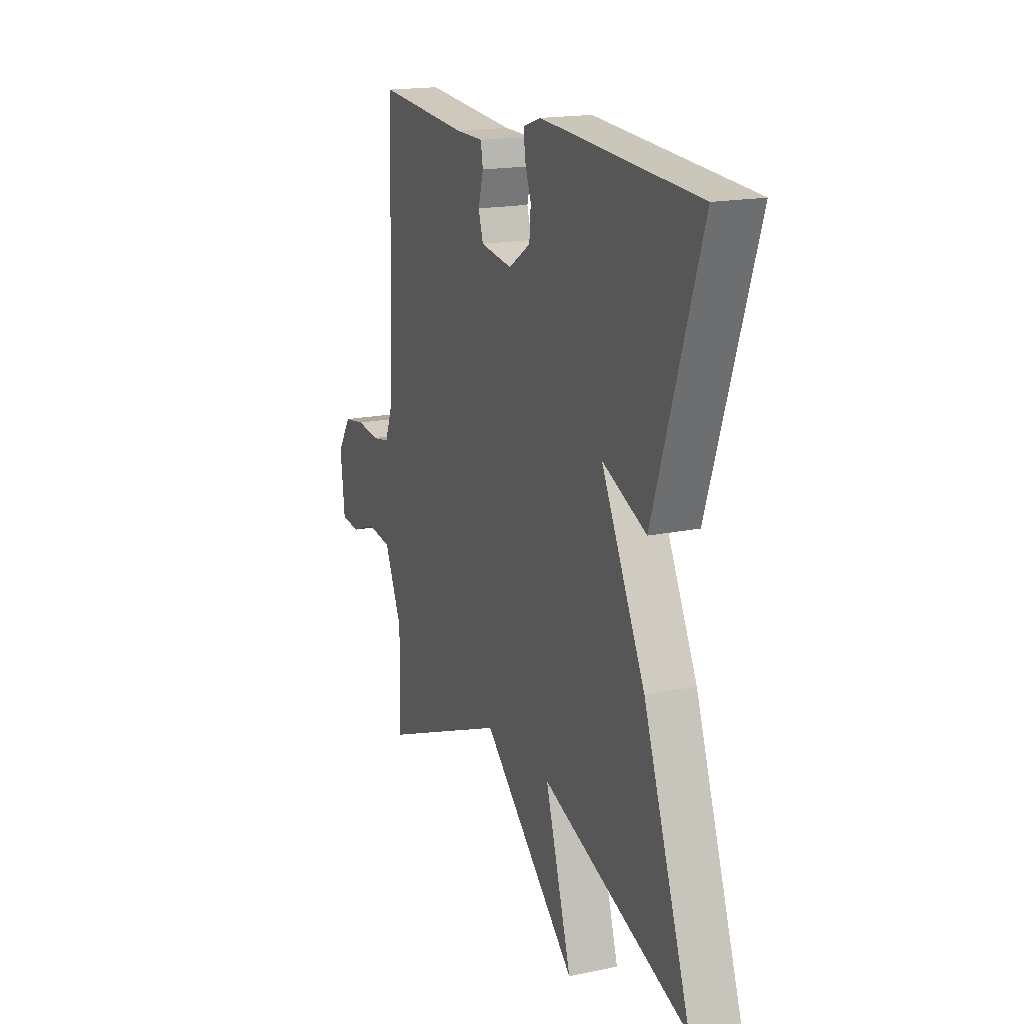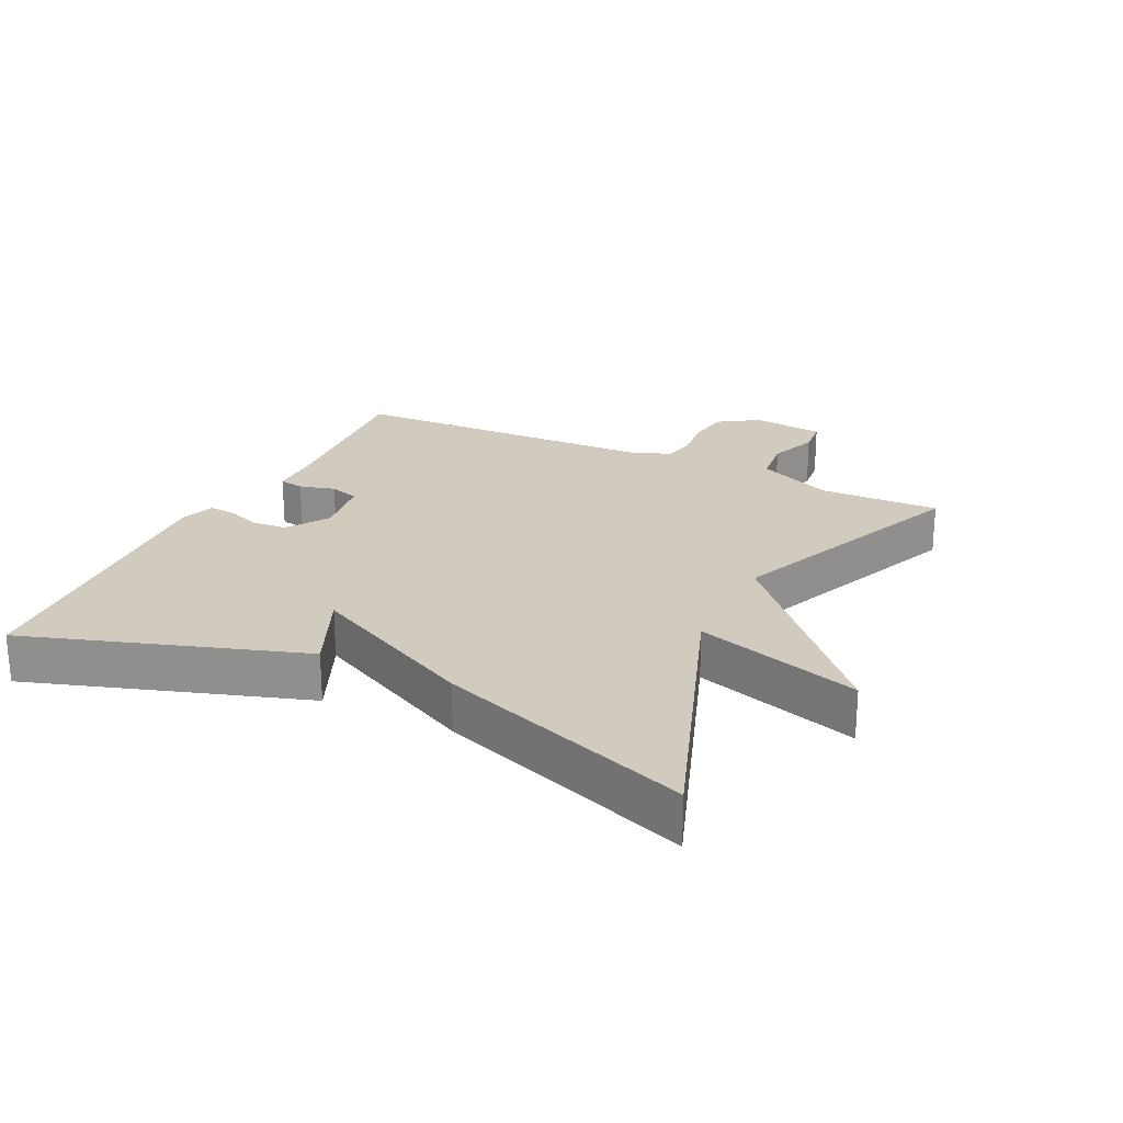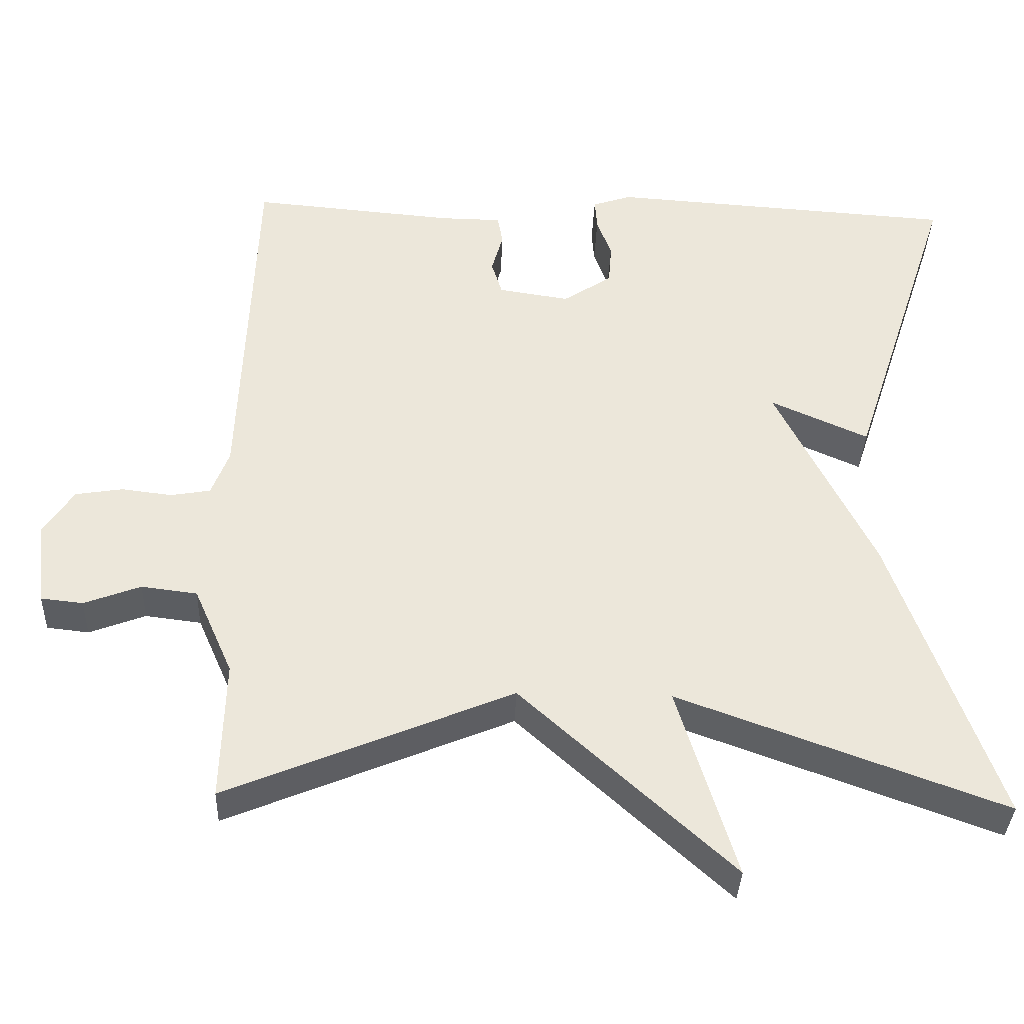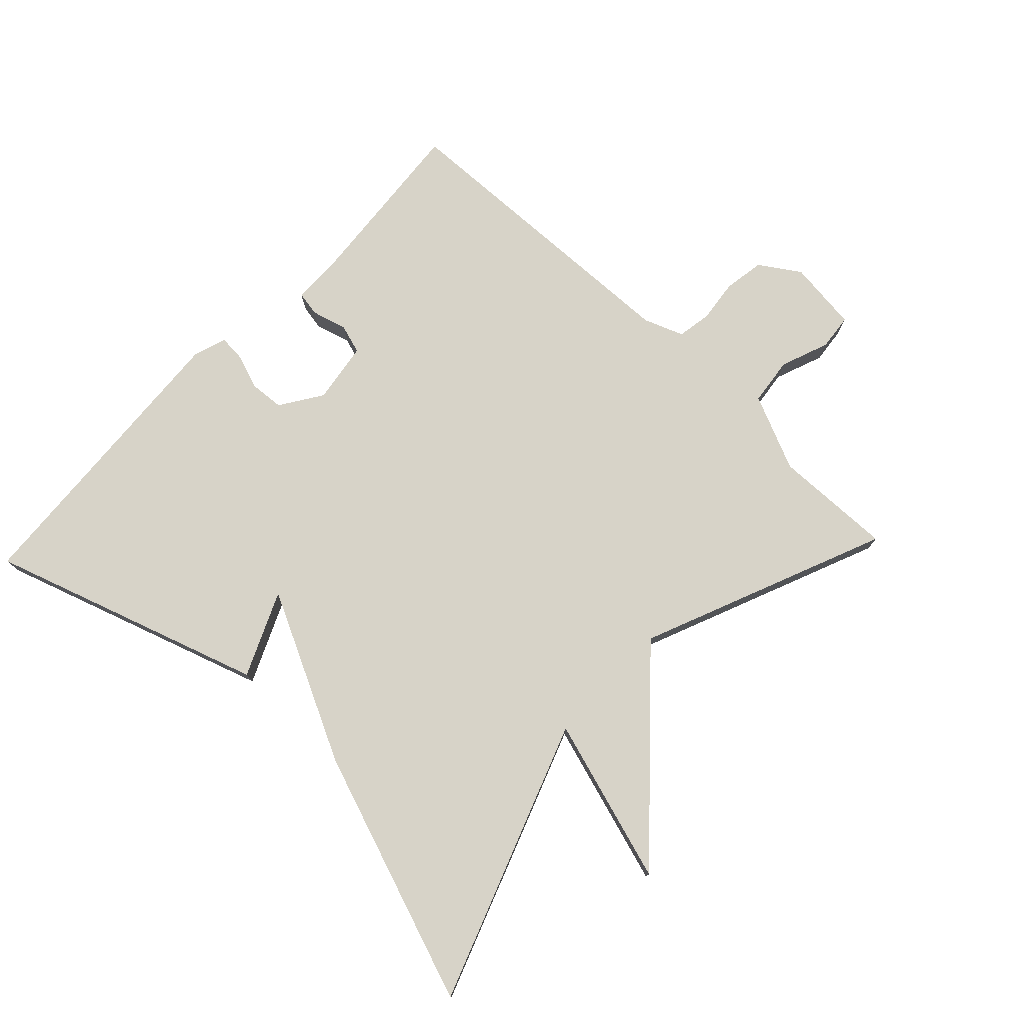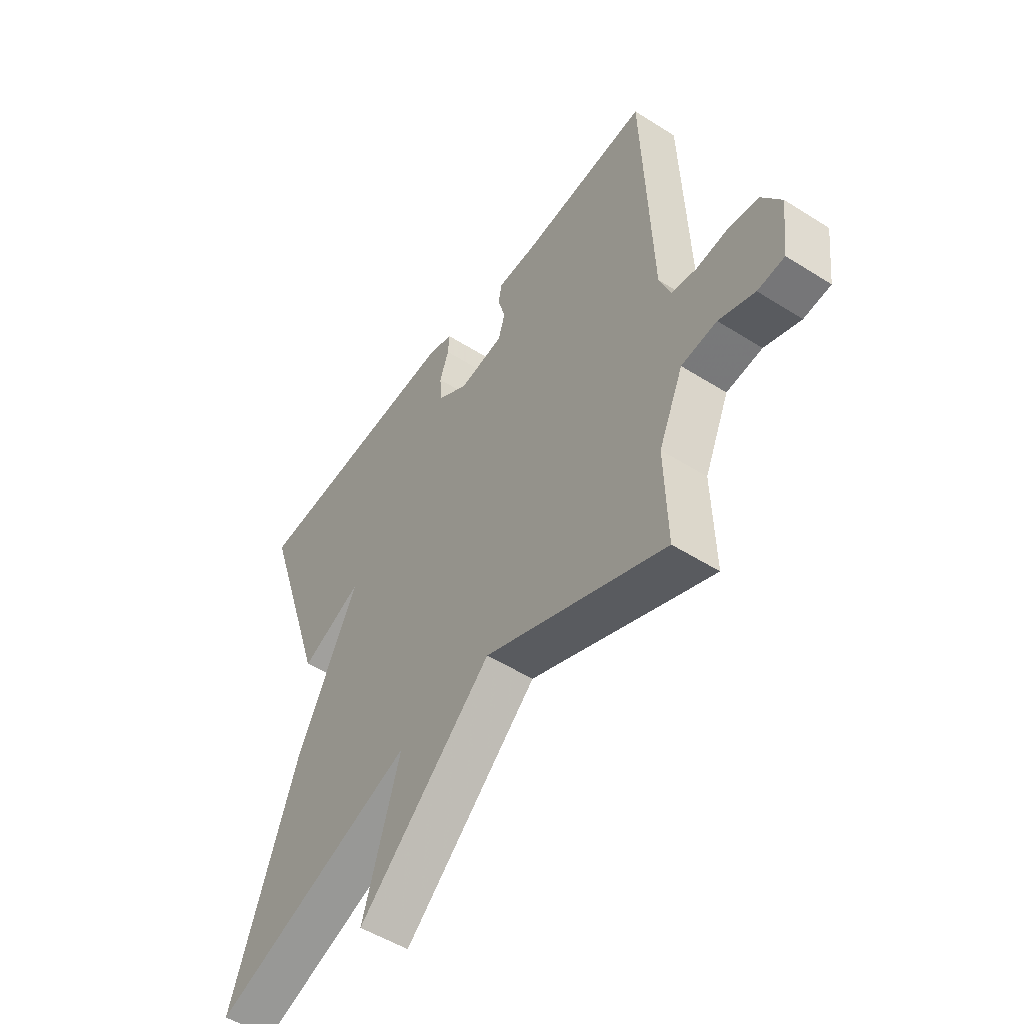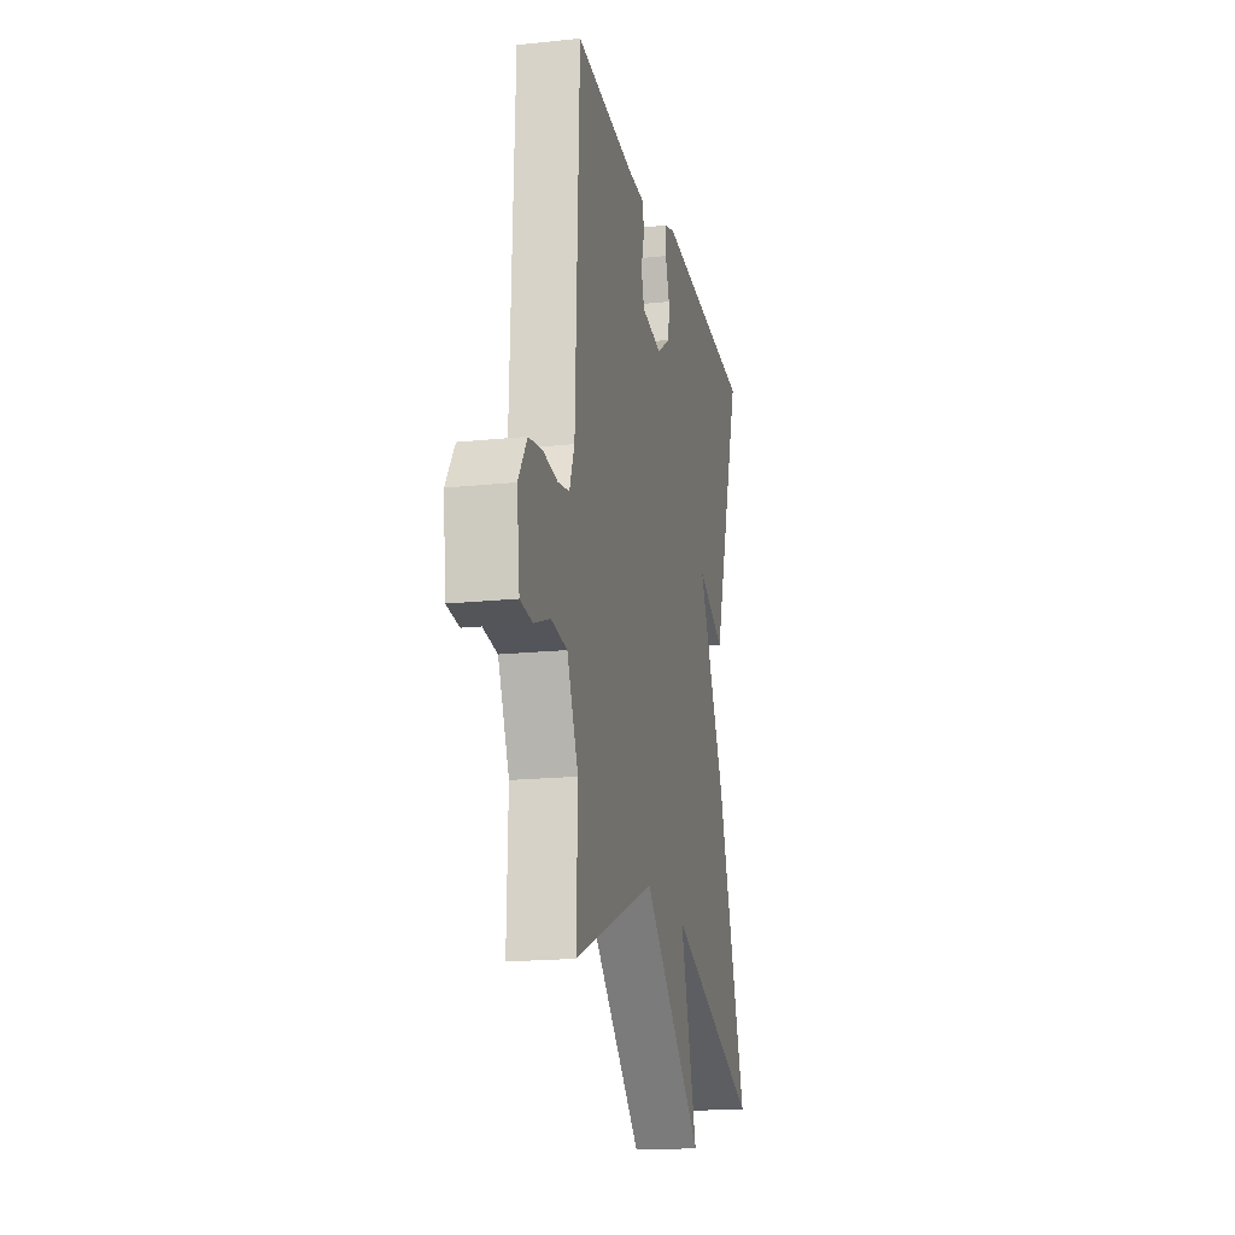
<metadata>
{"format":"obj","ext":"obj","renderer":"f3d","projection":"perspective","resolution":1024,"background":"white","views":[{"elev":17.4,"azim":67.3,"up":"+Z"},{"elev":23.4,"azim":116.0,"up":"+Y"},{"elev":-35.9,"azim":-2.2,"up":"+Z"},{"elev":76.5,"azim":133.5,"up":"+Y"},{"elev":-51.5,"azim":-124.5,"up":"+Z"},{"elev":-18.1,"azim":-78.4,"up":"+Z"}]}
</metadata>
<code>
v 0.5 0.07 -0.5
v 0.074 0.07 -0.345
v 0.151 0.07 -0.596
v -0.126 0.07 -0.345
v -0.5 0.07 -0.5
v -0.495 0.07 -0.317
v -0.546 0.07 -0.202
v -0.619 0.07 -0.193
v -0.693 0.07 -0.221
v -0.748 0.07 -0.215
v -0.761 0.07 -0.106
v -0.721 0.07 -0.045
v -0.659 0.07 -0.035
v -0.593 0.07 -0.043
v -0.541 0.07 -0.034
v -0.518 0.07 0.026
v -0.5 0.07 0.5
v -0.233 0.07 0.477
v -0.153 0.07 0.476
v -0.146 0.07 0.438
v -0.161 0.07 0.384
v -0.147 0.07 0.339
v -0.054 0.07 0.325
v 0.01 0.07 0.367
v 0.014 0.07 0.42
v -0.005 0.07 0.473
v -0.008 0.07 0.513
v 0.043 0.07 0.53
v 0.5 0.07 0.5
v 0.363 0.07 0.085
v 0.235 0.07 0.142
v 0.363 0.07 -0.115
v 0.5 0 -0.5
v 0.074 0 -0.345
v 0.151 0 -0.596
v -0.126 0 -0.345
v -0.5 0 -0.5
v -0.495 0 -0.317
v -0.546 0 -0.202
v -0.619 0 -0.193
v -0.693 0 -0.221
v -0.748 0 -0.215
v -0.761 0 -0.106
v -0.721 0 -0.045
v -0.659 0 -0.035
v -0.593 0 -0.043
v -0.541 0 -0.034
v -0.518 0 0.026
v -0.5 0 0.5
v -0.233 0 0.477
v -0.153 0 0.476
v -0.146 0 0.438
v -0.161 0 0.384
v -0.147 0 0.339
v -0.054 0 0.325
v 0.01 0 0.367
v 0.014 0 0.42
v -0.005 0 0.473
v -0.008 0 0.513
v 0.043 0 0.53
v 0.5 0 0.5
v 0.363 0 0.085
v 0.235 0 0.142
v 0.363 0 -0.115
f 31 32 1 2
f 29 30 31
f 28 29 31
f 27 28 31
f 26 27 31
f 25 26 31
f 24 25 31 2
f 23 24 2
f 22 23 2
f 18 19 20 21
f 18 21 22
f 17 18 22
f 16 17 22
f 15 16 22 2
f 12 13 14
f 11 12 14
f 10 11 14
f 9 10 14
f 8 9 14
f 7 8 14 15
f 6 7 15 2
f 4 5 6
f 2 3 4
f 2 4 6
f 34 33 64 63
f 63 62 61
f 63 61 60
f 63 60 59
f 63 59 58
f 63 58 57
f 34 63 57 56
f 34 56 55
f 34 55 54
f 53 52 51 50
f 54 53 50
f 54 50 49
f 54 49 48
f 34 54 48 47
f 46 45 44
f 46 44 43
f 46 43 42
f 46 42 41
f 46 41 40
f 47 46 40 39
f 34 47 39 38
f 38 37 36
f 36 35 34
f 38 36 34
f 1 33 34 2
f 2 34 35 3
f 3 35 36 4
f 4 36 37 5
f 5 37 38 6
f 6 38 39 7
f 7 39 40 8
f 8 40 41 9
f 9 41 42 10
f 10 42 43 11
f 11 43 44 12
f 12 44 45 13
f 13 45 46 14
f 14 46 47 15
f 15 47 48 16
f 16 48 49 17
f 17 49 50 18
f 18 50 51 19
f 19 51 52 20
f 20 52 53 21
f 21 53 54 22
f 22 54 55 23
f 23 55 56 24
f 24 56 57 25
f 25 57 58 26
f 26 58 59 27
f 27 59 60 28
f 28 60 61 29
f 29 61 62 30
f 30 62 63 31
f 31 63 64 32
f 32 64 33 1

</code>
